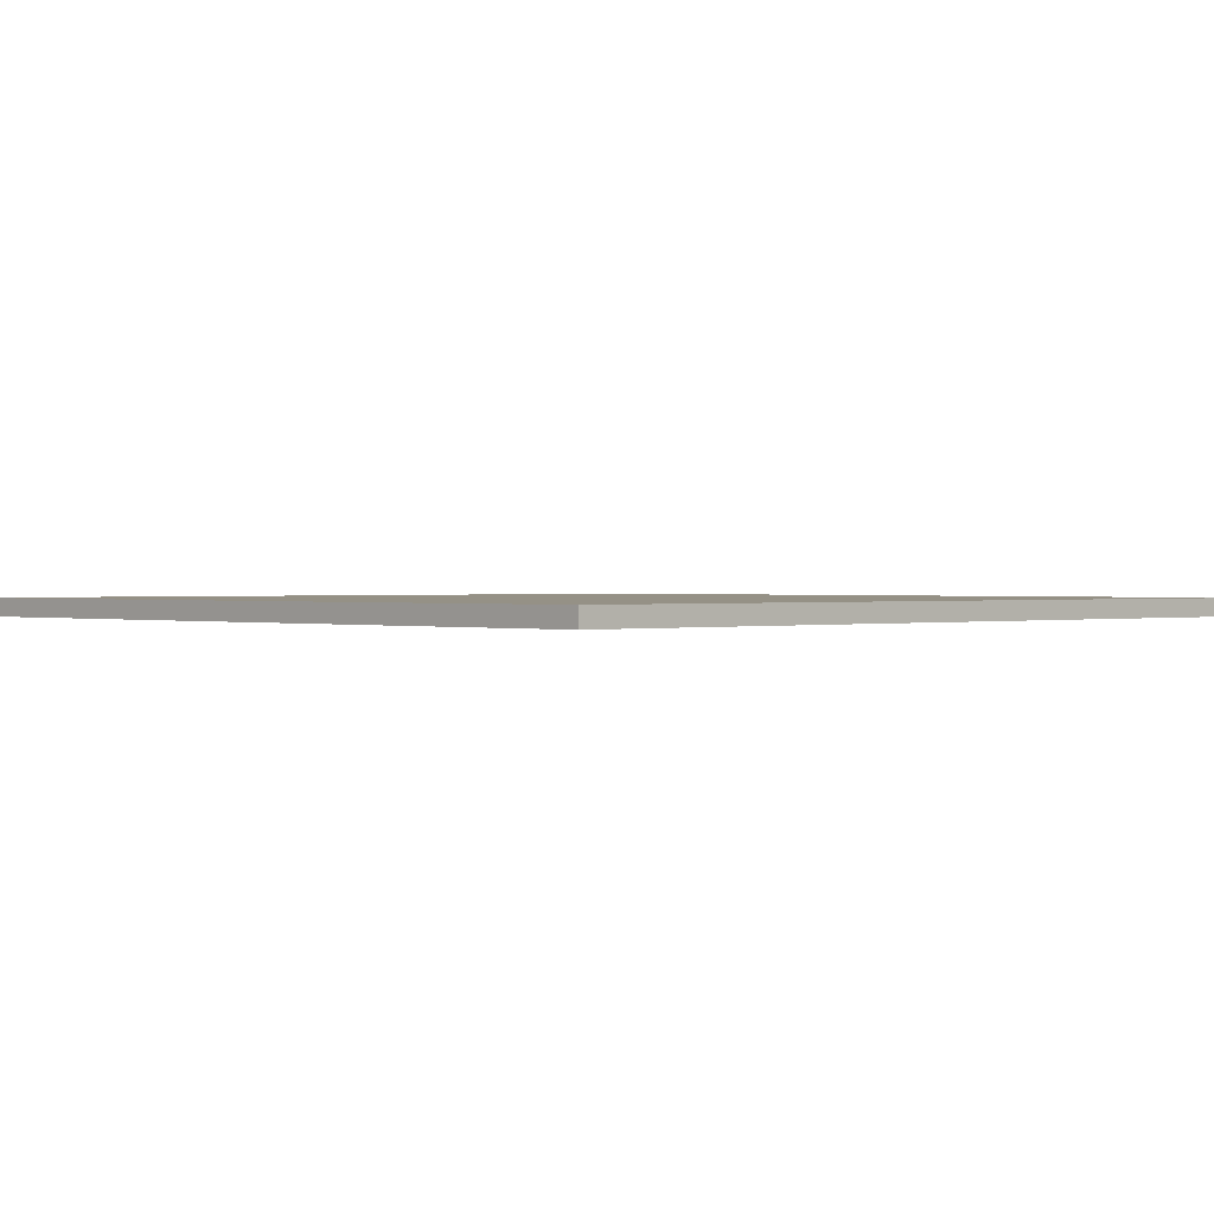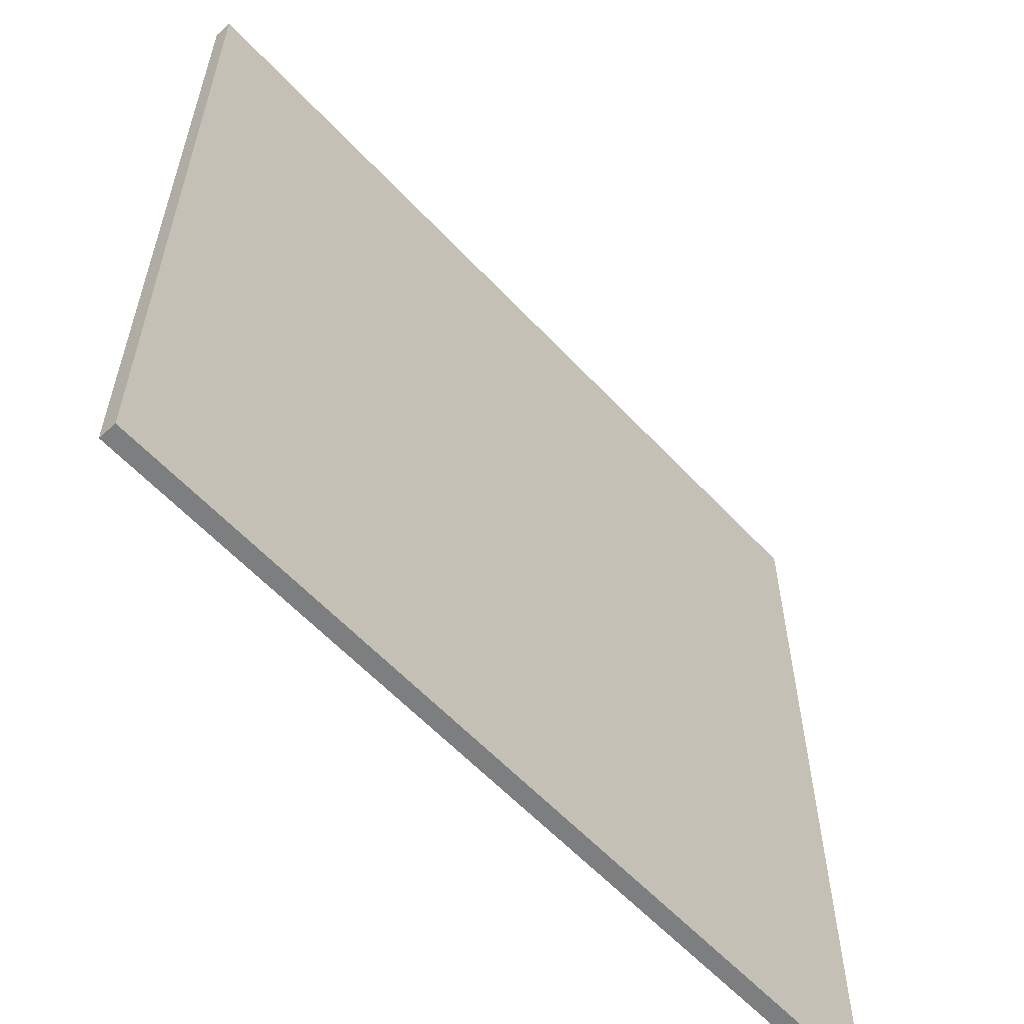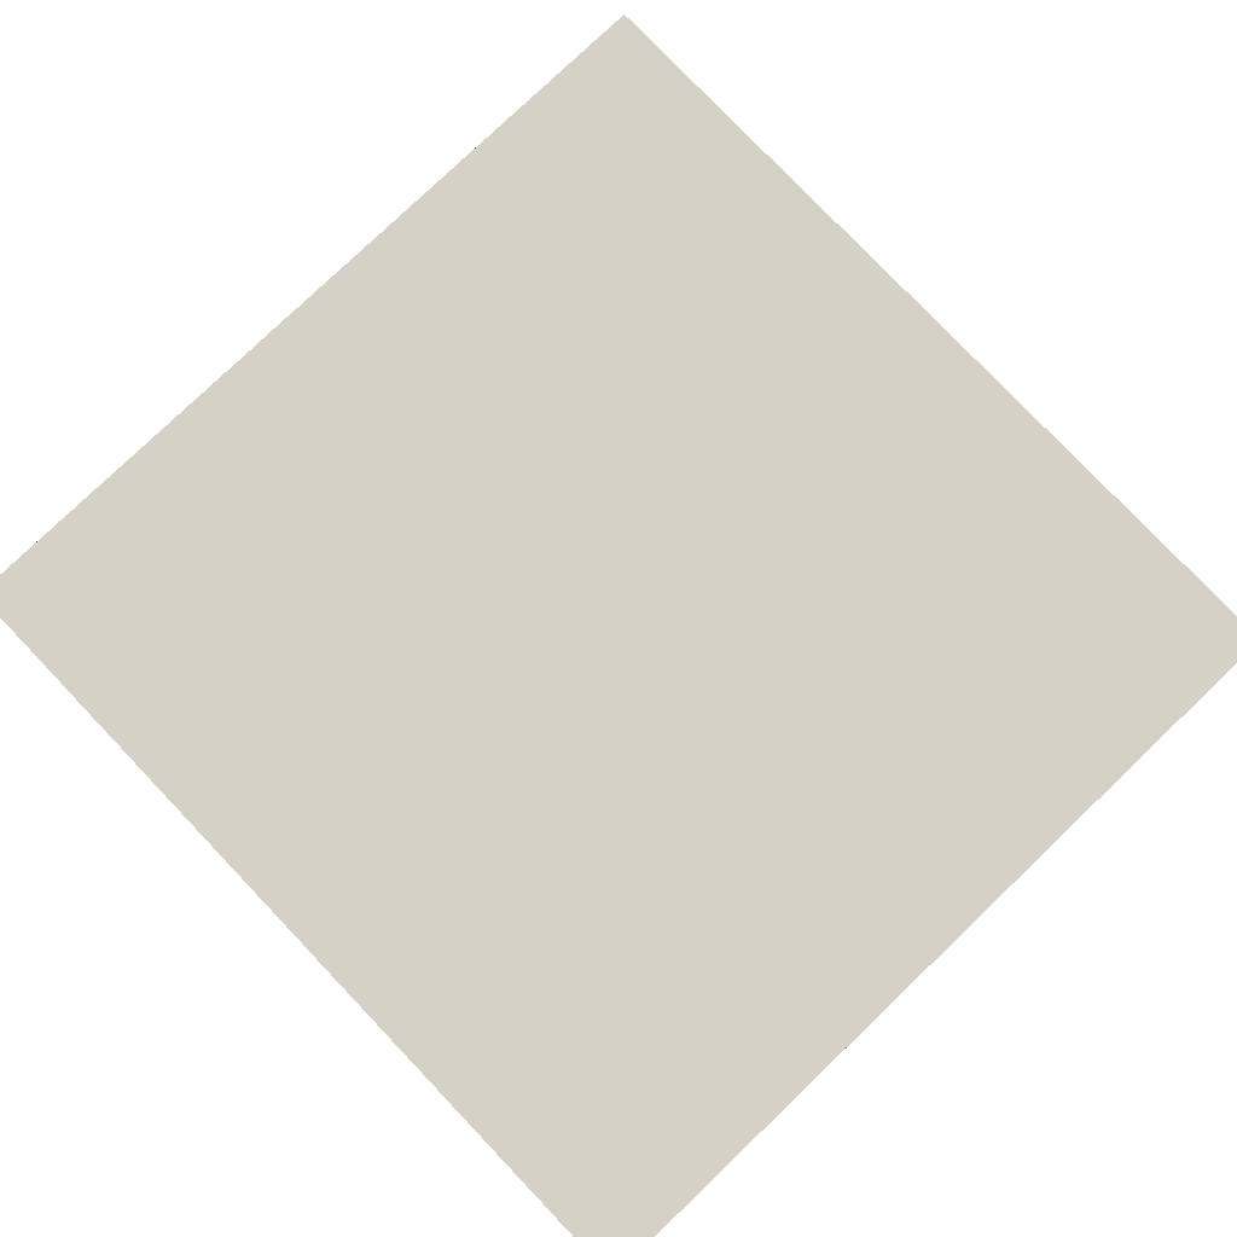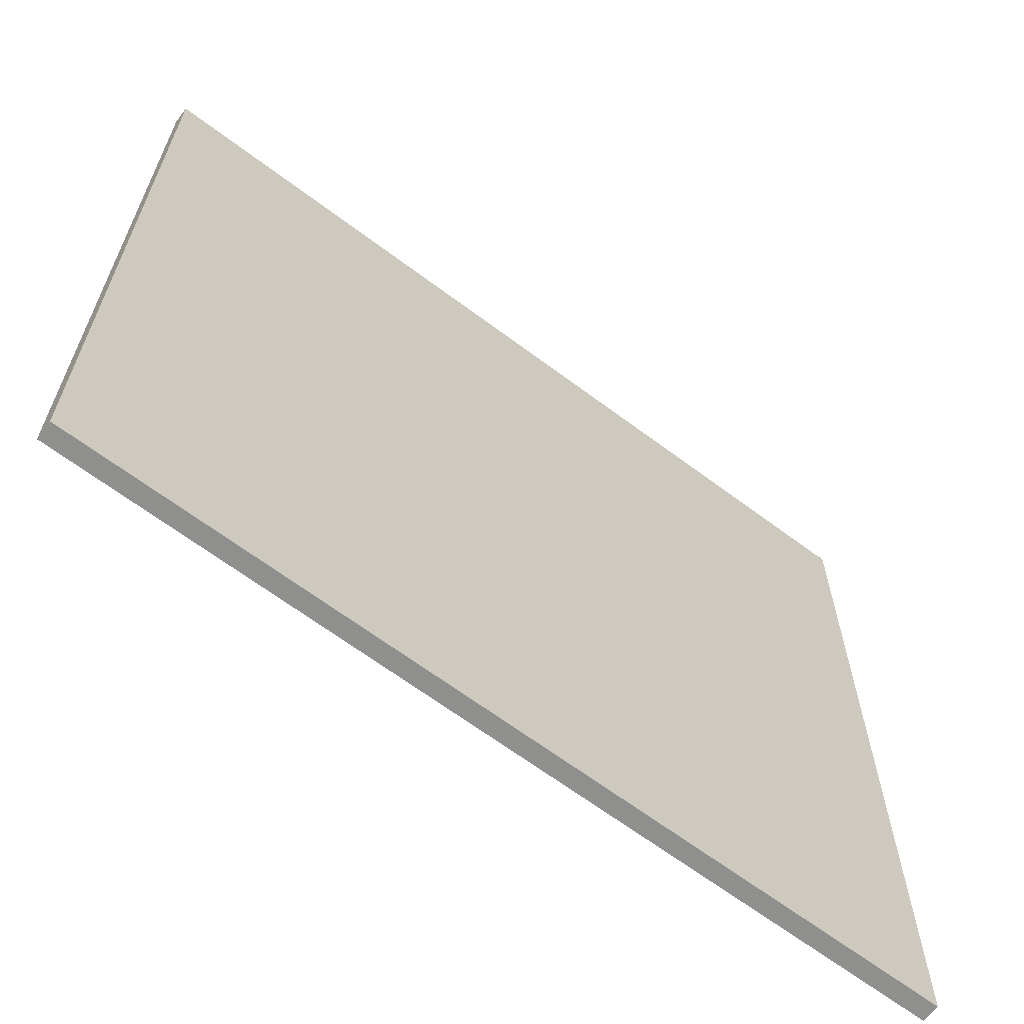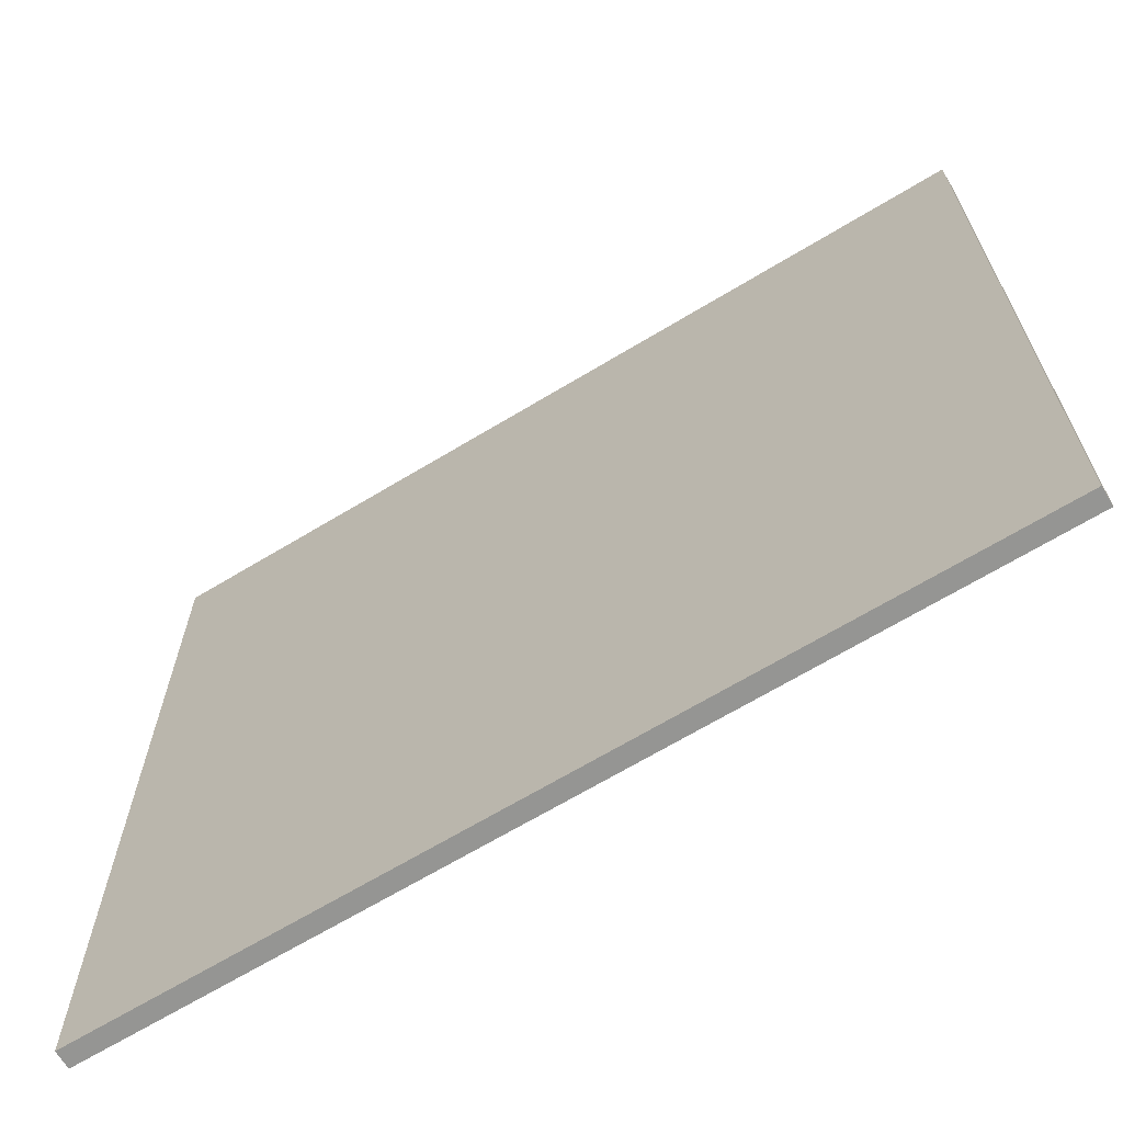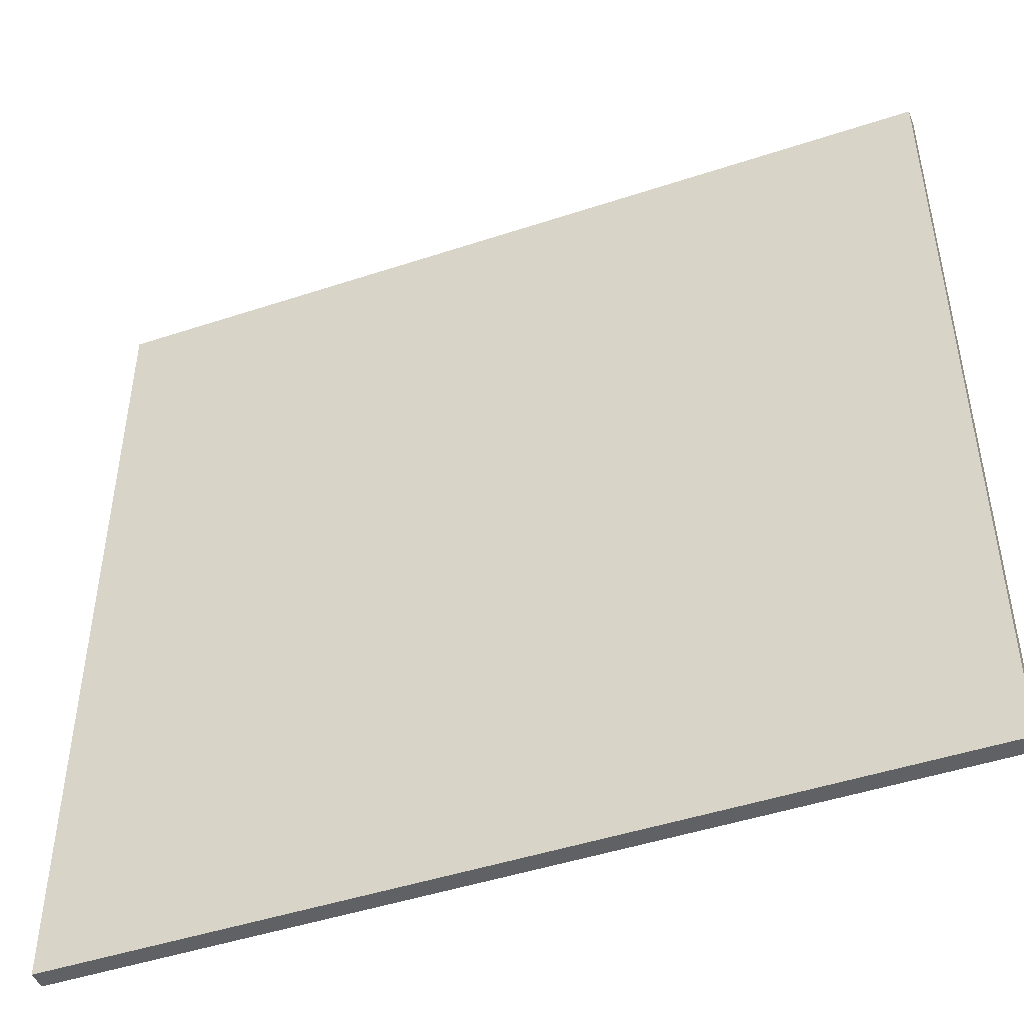
<metadata>
{"format":"obj","ext":"obj","renderer":"f3d","projection":"perspective","resolution":1024,"background":"white","views":[{"elev":0.7,"azim":-43.8,"up":"+Y"},{"elev":-59.3,"azim":-47.4,"up":"+Z"},{"elev":79.6,"azim":-133.7,"up":"+Y"},{"elev":-65.2,"azim":-37.1,"up":"+Z"},{"elev":-67.3,"azim":31.2,"up":"+Z"},{"elev":-46.8,"azim":-159.4,"up":"+Z"}]}
</metadata>
<code>
o Cube
v 2.474 0.05102 -2.409
v 2.474 0.05102 2.409
v -2.474 0.05102 2.409
v -2.474 0.05102 -2.409
v 2.474 -0.05102 -2.409
v 2.474 -0.05102 2.409
v -2.474 -0.05102 2.409
v -2.474 -0.05102 -2.409
f 1 2 3
f 5 8 7
f 1 5 2
f 2 6 3
f 3 7 8
f 5 1 8
f 4 1 3
f 6 5 7
f 5 6 2
f 6 7 3
f 4 3 8
f 1 4 8

</code>
